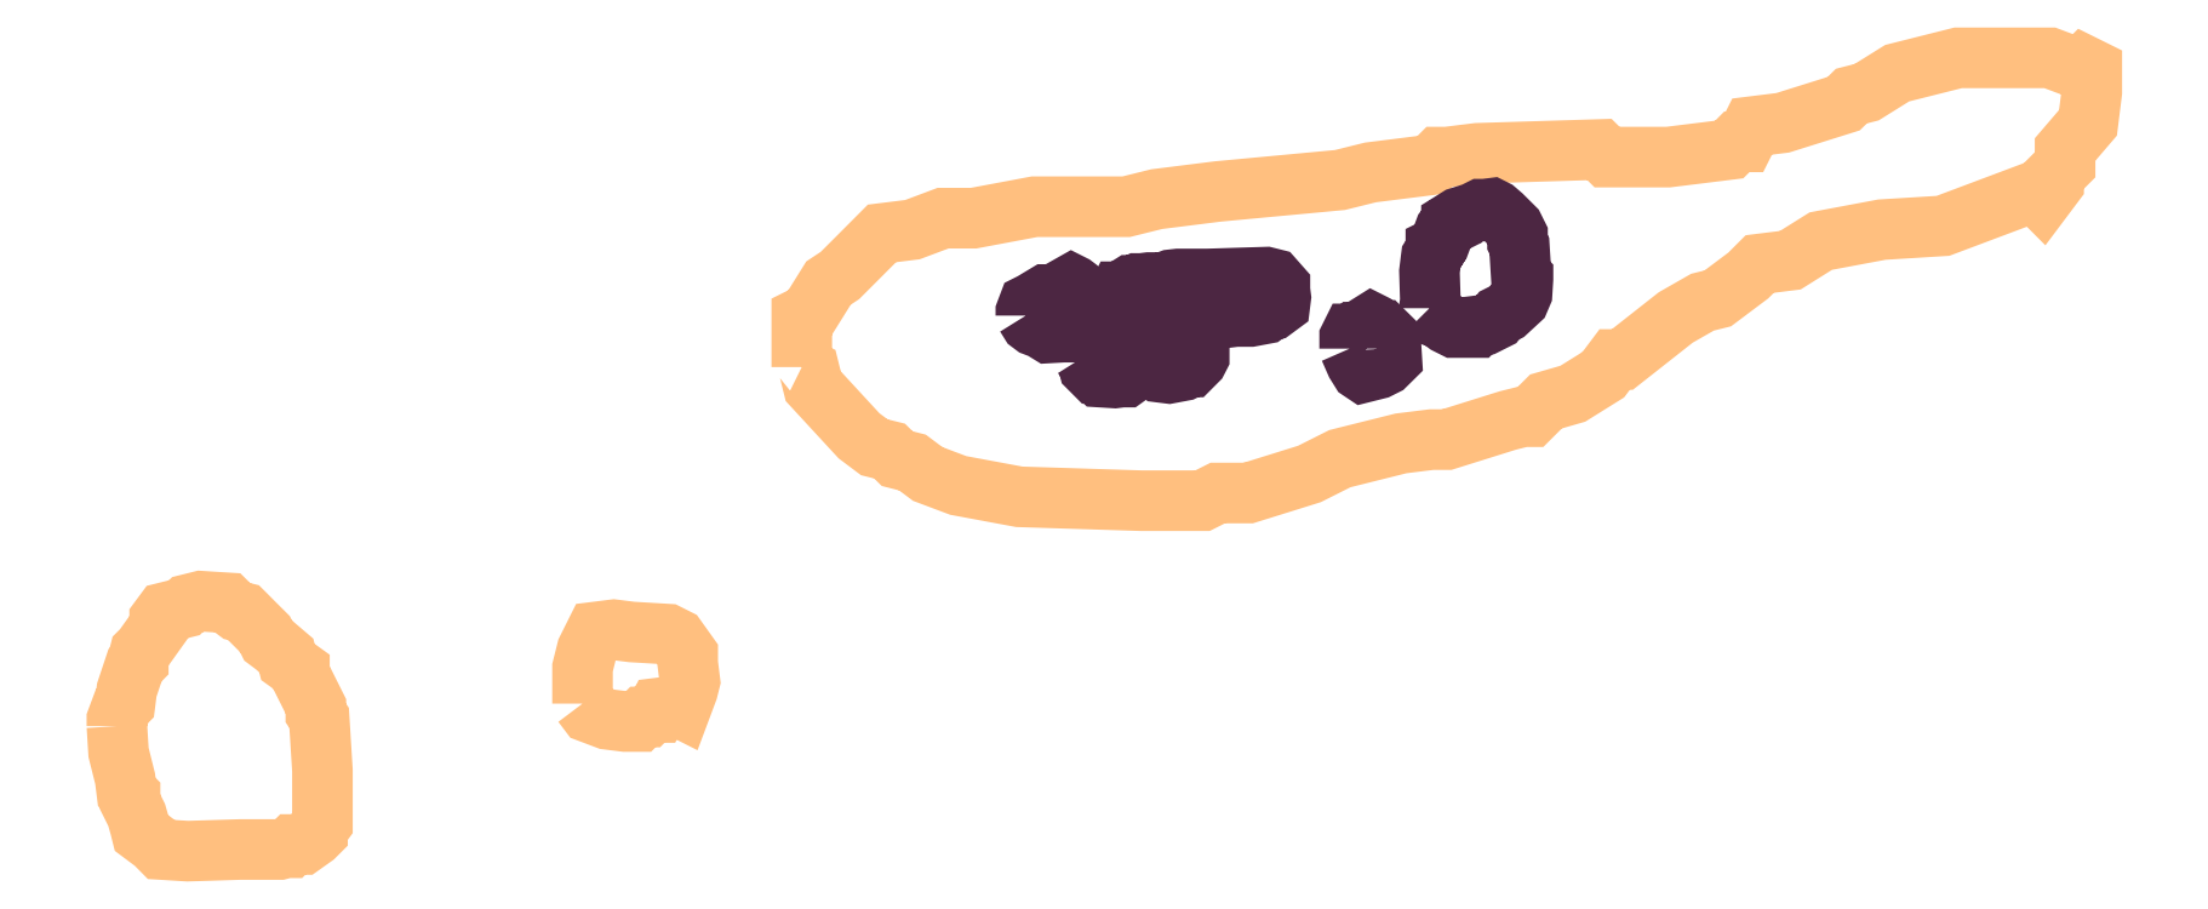
<metadata>
{"format":"dxf","ext":"dxf","renderer":"ezdxf+matplotlib","layout":"modelspace","background":"white","min_lineweight":24,"dpi":150}
</metadata>
<code>
0
SECTION
2
ENTITIES
0
POLYLINE
66
1
70
1
3
contour
0
VERTEX
10
6.834
20
10.8
30
10.44
0
VERTEX
10
6.842
20
10.8
30
10.44
0
VERTEX
10
6.845
20
10.78
30
10.44
0
VERTEX
10
6.89
20
10.74
30
10.44
0
VERTEX
10
6.905
20
10.72
30
10.44
0
VERTEX
10
6.92
20
10.72
30
10.44
0
VERTEX
10
6.927
20
10.71
30
10.44
0
VERTEX
10
6.942
20
10.71
30
10.44
0
VERTEX
10
6.957
20
10.7
30
10.44
0
VERTEX
10
6.987
20
10.69
30
10.44
0
VERTEX
10
7.047
20
10.68
30
10.44
0
VERTEX
10
7.166
20
10.67
30
10.44
0
VERTEX
10
7.226
20
10.67
30
10.44
0
VERTEX
10
7.241
20
10.68
30
10.44
0
VERTEX
10
7.271
20
10.68
30
10.44
0
VERTEX
10
7.33
20
10.7
30
10.44
0
VERTEX
10
7.36
20
10.71
30
10.44
0
VERTEX
10
7.42
20
10.73
30
10.44
0
VERTEX
10
7.45
20
10.73
30
10.44
0
VERTEX
10
7.465
20
10.73
30
10.44
0
VERTEX
10
7.524
20
10.75
30
10.44
0
VERTEX
10
7.539
20
10.75
30
10.44
0
VERTEX
10
7.547
20
10.75
30
10.44
0
VERTEX
10
7.562
20
10.77
30
10.44
0
VERTEX
10
7.588
20
10.78
30
10.44
0
VERTEX
10
7.618
20
10.8
30
10.44
0
VERTEX
10
7.629
20
10.81
30
10.44
0
VERTEX
10
7.636
20
10.81
30
10.44
0
VERTEX
10
7.688
20
10.85
30
10.44
0
VERTEX
10
7.715
20
10.87
30
10.44
0
VERTEX
10
7.729
20
10.87
30
10.44
0
VERTEX
10
7.759
20
10.89
30
10.44
0
VERTEX
10
7.77
20
10.9
30
10.44
0
VERTEX
10
7.8
20
10.91
30
10.44
0
VERTEX
10
7.83
20
10.93
30
10.44
0
VERTEX
10
7.89
20
10.94
30
10.44
0
VERTEX
10
7.95
20
10.94
30
10.44
0
VERTEX
10
8.009
20
10.96
30
10.44
0
VERTEX
10
8.039
20
10.97
30
10.44
0
VERTEX
10
8.047
20
10.97
30
10.44
0
VERTEX
10
8.058
20
10.98
30
10.44
0
VERTEX
10
8.058
20
10.99
30
10.44
0
VERTEX
10
8.069
20
11
30
10.44
0
VERTEX
10
8.069
20
11.02
30
10.44
0
VERTEX
10
8.091
20
11.04
30
10.44
0
VERTEX
10
8.095
20
11.07
30
10.44
0
VERTEX
10
8.095
20
11.09
30
10.44
0
VERTEX
10
8.095
20
11.09
30
10.44
0
VERTEX
10
8.088
20
11.1
30
10.44
0
VERTEX
10
8.084
20
11.09
30
10.44
0
VERTEX
10
8.054
20
11.11
30
10.44
0
VERTEX
10
7.994
20
11.11
30
10.44
0
VERTEX
10
7.964
20
11.11
30
10.44
0
VERTEX
10
7.905
20
11.09
30
10.44
0
VERTEX
10
7.875
20
11.07
30
10.44
0
VERTEX
10
7.86
20
11.07
30
10.44
0
VERTEX
10
7.853
20
11.06
30
10.44
0
VERTEX
10
7.793
20
11.04
30
10.44
0
VERTEX
10
7.763
20
11.04
30
10.44
0
VERTEX
10
7.756
20
11.02
30
10.44
0
VERTEX
10
7.748
20
11.02
30
10.44
0
VERTEX
10
7.741
20
11.02
30
10.44
0
VERTEX
10
7.681
20
11.01
30
10.44
0
VERTEX
10
7.621
20
11.01
30
10.44
0
VERTEX
10
7.614
20
11.02
30
10.44
0
VERTEX
10
7.494
20
11.01
30
10.44
0
VERTEX
10
7.465
20
11.01
30
10.44
0
VERTEX
10
7.457
20
11.01
30
10.44
0
VERTEX
10
7.45
20
11
30
10.44
0
VERTEX
10
7.39
20
10.99
30
10.44
0
VERTEX
10
7.36
20
10.99
30
10.44
0
VERTEX
10
7.241
20
10.97
30
10.44
0
VERTEX
10
7.181
20
10.97
30
10.44
0
VERTEX
10
7.151
20
10.96
30
10.44
0
VERTEX
10
7.092
20
10.96
30
10.44
0
VERTEX
10
7.062
20
10.96
30
10.44
0
VERTEX
10
7.002
20
10.95
30
10.44
0
VERTEX
10
6.972
20
10.95
30
10.44
0
VERTEX
10
6.942
20
10.94
30
10.44
0
VERTEX
10
6.912
20
10.93
30
10.44
0
VERTEX
10
6.886
20
10.91
30
10.44
0
VERTEX
10
6.871
20
10.89
30
10.44
0
VERTEX
10
6.86
20
10.89
30
10.44
0
VERTEX
10
6.842
20
10.86
30
10.44
0
VERTEX
10
6.834
20
10.85
30
10.44
0
VERTEX
10
6.834
20
10.82
30
10.44
0
VERTEX
10
6.834
20
10.81
30
10.44
0
SEQEND
0
POLYLINE
66
1
70
1
3
endoplasmic_reticulum
0
VERTEX
10
7.053
20
10.85
30
10.44
0
VERTEX
10
7.058
20
10.85
30
10.44
0
VERTEX
10
7.061
20
10.84
30
10.44
0
VERTEX
10
7.068
20
10.84
30
10.44
0
VERTEX
10
7.076
20
10.84
30
10.44
0
VERTEX
10
7.09
20
10.84
30
10.44
0
VERTEX
10
7.097
20
10.84
30
10.44
0
VERTEX
10
7.1
20
10.84
30
10.44
0
VERTEX
10
7.102
20
10.84
30
10.44
0
VERTEX
10
7.103
20
10.84
30
10.44
0
VERTEX
10
7.11
20
10.84
30
10.44
0
VERTEX
10
7.113
20
10.85
30
10.44
0
VERTEX
10
7.118
20
10.85
30
10.44
0
VERTEX
10
7.119
20
10.86
30
10.44
0
VERTEX
10
7.117
20
10.86
30
10.44
0
VERTEX
10
7.116
20
10.87
30
10.44
0
VERTEX
10
7.116
20
10.87
30
10.44
0
VERTEX
10
7.103
20
10.88
30
10.44
0
VERTEX
10
7.1
20
10.88
30
10.44
0
VERTEX
10
7.098
20
10.88
30
10.44
0
VERTEX
10
7.084
20
10.88
30
10.44
0
VERTEX
10
7.076
20
10.87
30
10.44
0
VERTEX
10
7.073
20
10.87
30
10.44
0
VERTEX
10
7.059
20
10.87
30
10.44
0
VERTEX
10
7.056
20
10.86
30
10.44
0
VERTEX
10
7.053
20
10.86
30
10.44
0
VERTEX
10
7.053
20
10.85
30
10.44
0
SEQEND
0
POLYLINE
66
1
70
1
3
endoplasmic_reticulum
0
VERTEX
10
7.11
20
10.81
30
10.44
0
VERTEX
10
7.114
20
10.81
30
10.44
0
VERTEX
10
7.115
20
10.8
30
10.44
0
VERTEX
10
7.12
20
10.8
30
10.44
0
VERTEX
10
7.122
20
10.8
30
10.44
0
VERTEX
10
7.126
20
10.79
30
10.44
0
VERTEX
10
7.14
20
10.79
30
10.44
0
VERTEX
10
7.147
20
10.79
30
10.44
0
VERTEX
10
7.151
20
10.79
30
10.44
0
VERTEX
10
7.157
20
10.8
30
10.44
0
VERTEX
10
7.156
20
10.81
30
10.44
0
VERTEX
10
7.152
20
10.81
30
10.44
0
VERTEX
10
7.15
20
10.82
30
10.44
0
VERTEX
10
7.15
20
10.83
30
10.44
0
VERTEX
10
7.152
20
10.83
30
10.44
0
VERTEX
10
7.159
20
10.84
30
10.44
0
VERTEX
10
7.163
20
10.84
30
10.44
0
VERTEX
10
7.177
20
10.84
30
10.44
0
VERTEX
10
7.179
20
10.84
30
10.44
0
VERTEX
10
7.179
20
10.83
30
10.44
0
VERTEX
10
7.177
20
10.83
30
10.44
0
VERTEX
10
7.177
20
10.82
30
10.44
0
VERTEX
10
7.181
20
10.8
30
10.44
0
VERTEX
10
7.184
20
10.8
30
10.44
0
VERTEX
10
7.186
20
10.8
30
10.44
0
VERTEX
10
7.193
20
10.8
30
10.44
0
VERTEX
10
7.207
20
10.8
30
10.44
0
VERTEX
10
7.211
20
10.8
30
10.44
0
VERTEX
10
7.213
20
10.8
30
10.44
0
VERTEX
10
7.215
20
10.8
30
10.44
0
VERTEX
10
7.221
20
10.81
30
10.44
0
VERTEX
10
7.223
20
10.81
30
10.44
0
VERTEX
10
7.223
20
10.83
30
10.44
0
VERTEX
10
7.22
20
10.84
30
10.44
0
VERTEX
10
7.221
20
10.85
30
10.44
0
VERTEX
10
7.223
20
10.85
30
10.44
0
VERTEX
10
7.226
20
10.85
30
10.44
0
VERTEX
10
7.23
20
10.85
30
10.44
0
VERTEX
10
7.258
20
10.85
30
10.44
0
VERTEX
10
7.273
20
10.85
30
10.44
0
VERTEX
10
7.287
20
10.86
30
10.44
0
VERTEX
10
7.291
20
10.86
30
10.44
0
VERTEX
10
7.294
20
10.86
30
10.44
0
VERTEX
10
7.301
20
10.86
30
10.44
0
VERTEX
10
7.302
20
10.87
30
10.44
0
VERTEX
10
7.301
20
10.88
30
10.44
0
VERTEX
10
7.301
20
10.88
30
10.44
0
VERTEX
10
7.295
20
10.89
30
10.44
0
VERTEX
10
7.288
20
10.89
30
10.44
0
VERTEX
10
7.231
20
10.89
30
10.44
0
VERTEX
10
7.202
20
10.89
30
10.44
0
VERTEX
10
7.195
20
10.89
30
10.44
0
VERTEX
10
7.188
20
10.89
30
10.44
0
VERTEX
10
7.173
20
10.89
30
10.44
0
VERTEX
10
7.166
20
10.88
30
10.44
0
VERTEX
10
7.163
20
10.88
30
10.44
0
VERTEX
10
7.159
20
10.88
30
10.44
0
VERTEX
10
7.155
20
10.88
30
10.44
0
VERTEX
10
7.148
20
10.88
30
10.44
0
VERTEX
10
7.146
20
10.88
30
10.44
0
VERTEX
10
7.145
20
10.88
30
10.44
0
VERTEX
10
7.144
20
10.88
30
10.44
0
VERTEX
10
7.14
20
10.87
30
10.44
0
VERTEX
10
7.134
20
10.87
30
10.44
0
VERTEX
10
7.13
20
10.87
30
10.44
0
VERTEX
10
7.128
20
10.87
30
10.44
0
VERTEX
10
7.128
20
10.86
30
10.44
0
VERTEX
10
7.126
20
10.86
30
10.44
0
VERTEX
10
7.125
20
10.86
30
10.44
0
VERTEX
10
7.126
20
10.86
30
10.44
0
VERTEX
10
7.127
20
10.86
30
10.44
0
VERTEX
10
7.128
20
10.85
30
10.44
0
VERTEX
10
7.128
20
10.85
30
10.44
0
VERTEX
10
7.13
20
10.85
30
10.44
0
VERTEX
10
7.132
20
10.85
30
10.44
0
VERTEX
10
7.134
20
10.84
30
10.44
0
VERTEX
10
7.135
20
10.84
30
10.44
0
VERTEX
10
7.132
20
10.84
30
10.44
0
VERTEX
10
7.13
20
10.84
30
10.44
0
VERTEX
10
7.127
20
10.84
30
10.44
0
VERTEX
10
7.123
20
10.84
30
10.44
0
VERTEX
10
7.116
20
10.83
30
10.44
0
VERTEX
10
7.112
20
10.83
30
10.44
0
VERTEX
10
7.11
20
10.82
30
10.44
0
VERTEX
10
7.11
20
10.82
30
10.44
0
VERTEX
10
7.11
20
10.81
30
10.44
0
SEQEND
0
POLYLINE
66
1
70
1
3
endoplasmic_reticulum
0
VERTEX
10
7.448
20
10.86
30
10.44
0
VERTEX
10
7.449
20
10.86
30
10.44
0
VERTEX
10
7.449
20
10.86
30
10.44
0
VERTEX
10
7.455
20
10.85
30
10.44
0
VERTEX
10
7.457
20
10.85
30
10.44
0
VERTEX
10
7.465
20
10.85
30
10.44
0
VERTEX
10
7.472
20
10.84
30
10.44
0
VERTEX
10
7.486
20
10.84
30
10.44
0
VERTEX
10
7.493
20
10.84
30
10.44
0
VERTEX
10
7.495
20
10.84
30
10.44
0
VERTEX
10
7.502
20
10.84
30
10.44
0
VERTEX
10
7.509
20
10.85
30
10.44
0
VERTEX
10
7.513
20
10.85
30
10.44
0
VERTEX
10
7.516
20
10.85
30
10.44
0
VERTEX
10
7.523
20
10.86
30
10.44
0
VERTEX
10
7.535
20
10.87
30
10.44
0
VERTEX
10
7.538
20
10.88
30
10.44
0
VERTEX
10
7.539
20
10.89
30
10.44
0
VERTEX
10
7.539
20
10.89
30
10.44
0
VERTEX
10
7.537
20
10.89
30
10.44
0
VERTEX
10
7.535
20
10.92
30
10.44
0
VERTEX
10
7.534
20
10.93
30
10.44
0
VERTEX
10
7.534
20
10.93
30
10.44
0
VERTEX
10
7.53
20
10.94
30
10.44
0
VERTEX
10
7.518
20
10.95
30
10.44
0
VERTEX
10
7.512
20
10.96
30
10.44
0
VERTEX
10
7.509
20
10.96
30
10.44
0
VERTEX
10
7.501
20
10.96
30
10.44
0
VERTEX
10
7.498
20
10.96
30
10.44
0
VERTEX
10
7.491
20
10.95
30
10.44
0
VERTEX
10
7.476
20
10.95
30
10.44
0
VERTEX
10
7.469
20
10.95
30
10.44
0
VERTEX
10
7.469
20
10.94
30
10.44
0
VERTEX
10
7.466
20
10.94
30
10.44
0
VERTEX
10
7.463
20
10.94
30
10.44
0
VERTEX
10
7.457
20
10.92
30
10.44
0
VERTEX
10
7.456
20
10.92
30
10.44
0
VERTEX
10
7.454
20
10.92
30
10.44
0
VERTEX
10
7.454
20
10.92
30
10.44
0
VERTEX
10
7.449
20
10.91
30
10.44
0
VERTEX
10
7.448
20
10.9
30
10.44
0
VERTEX
10
7.449
20
10.87
30
10.44
0
VERTEX
10
7.448
20
10.86
30
10.44
0
SEQEND
0
POLYLINE
66
1
70
1
3
endoplasmic_reticulum
0
VERTEX
10
7.37
20
10.82
30
10.44
0
VERTEX
10
7.376
20
10.81
30
10.44
0
VERTEX
10
7.38
20
10.8
30
10.44
0
VERTEX
10
7.383
20
10.8
30
10.44
0
VERTEX
10
7.397
20
10.8
30
10.44
0
VERTEX
10
7.405
20
10.81
30
10.44
0
VERTEX
10
7.411
20
10.81
30
10.44
0
VERTEX
10
7.41
20
10.83
30
10.44
0
VERTEX
10
7.408
20
10.83
30
10.44
0
VERTEX
10
7.402
20
10.84
30
10.44
0
VERTEX
10
7.4
20
10.84
30
10.44
0
VERTEX
10
7.393
20
10.85
30
10.44
0
VERTEX
10
7.391
20
10.85
30
10.44
0
VERTEX
10
7.377
20
10.84
30
10.44
0
VERTEX
10
7.375
20
10.84
30
10.44
0
VERTEX
10
7.373
20
10.84
30
10.44
0
VERTEX
10
7.371
20
10.84
30
10.44
0
VERTEX
10
7.37
20
10.83
30
10.44
0
VERTEX
10
7.37
20
10.82
30
10.44
0
VERTEX
10
7.37
20
10.82
30
10.44
0
SEQEND
0
POLYLINE
66
1
70
1
3
contour
0
VERTEX
10
6.62
20
10.47
30
10.44
0
VERTEX
10
6.626
20
10.47
30
10.44
0
VERTEX
10
6.644
20
10.46
30
10.44
0
VERTEX
10
6.661
20
10.46
30
10.44
0
VERTEX
10
6.67
20
10.46
30
10.44
0
VERTEX
10
6.675
20
10.46
30
10.44
0
VERTEX
10
6.679
20
10.46
30
10.44
0
VERTEX
10
6.683
20
10.46
30
10.44
0
VERTEX
10
6.688
20
10.47
30
10.44
0
VERTEX
10
6.692
20
10.47
30
10.44
0
VERTEX
10
6.694
20
10.47
30
10.44
0
VERTEX
10
6.712
20
10.47
30
10.44
0
VERTEX
10
6.716
20
10.47
30
10.44
0
VERTEX
10
6.723
20
10.49
30
10.44
0
VERTEX
10
6.725
20
10.5
30
10.44
0
VERTEX
10
6.723
20
10.51
30
10.44
0
VERTEX
10
6.723
20
10.52
30
10.44
0
VERTEX
10
6.712
20
10.54
30
10.44
0
VERTEX
10
6.703
20
10.54
30
10.44
0
VERTEX
10
6.668
20
10.54
30
10.44
0
VERTEX
10
6.65
20
10.55
30
10.44
0
VERTEX
10
6.633
20
10.54
30
10.44
0
VERTEX
10
6.624
20
10.53
30
10.44
0
VERTEX
10
6.62
20
10.51
30
10.44
0
VERTEX
10
6.62
20
10.48
30
10.44
0
SEQEND
0
POLYLINE
66
1
70
1
3
contour
0
VERTEX
10
6.165
20
10.45
30
10.44
0
VERTEX
10
6.166
20
10.43
30
10.44
0
VERTEX
10
6.173
20
10.4
30
10.44
0
VERTEX
10
6.174
20
10.39
30
10.44
0
VERTEX
10
6.178
20
10.38
30
10.44
0
VERTEX
10
6.178
20
10.38
30
10.44
0
VERTEX
10
6.184
20
10.37
30
10.44
0
VERTEX
10
6.187
20
10.35
30
10.44
0
VERTEX
10
6.189
20
10.35
30
10.44
0
VERTEX
10
6.202
20
10.34
30
10.44
0
VERTEX
10
6.208
20
10.33
30
10.44
0
VERTEX
10
6.234
20
10.33
30
10.44
0
VERTEX
10
6.285
20
10.33
30
10.44
0
VERTEX
10
6.311
20
10.33
30
10.44
0
VERTEX
10
6.324
20
10.33
30
10.44
0
VERTEX
10
6.33
20
10.33
30
10.44
0
VERTEX
10
6.333
20
10.33
30
10.44
0
VERTEX
10
6.337
20
10.34
30
10.44
0
VERTEX
10
6.343
20
10.34
30
10.44
0
VERTEX
10
6.346
20
10.34
30
10.44
0
VERTEX
10
6.358
20
10.34
30
10.44
0
VERTEX
10
6.361
20
10.35
30
10.44
0
VERTEX
10
6.361
20
10.35
30
10.44
0
VERTEX
10
6.366
20
10.36
30
10.44
0
VERTEX
10
6.366
20
10.41
30
10.44
0
VERTEX
10
6.362
20
10.46
30
10.44
0
VERTEX
10
6.359
20
10.47
30
10.44
0
VERTEX
10
6.359
20
10.47
30
10.44
0
VERTEX
10
6.346
20
10.5
30
10.44
0
VERTEX
10
6.343
20
10.5
30
10.44
0
VERTEX
10
6.343
20
10.51
30
10.44
0
VERTEX
10
6.332
20
10.52
30
10.44
0
VERTEX
10
6.33
20
10.52
30
10.44
0
VERTEX
10
6.319
20
10.53
30
10.44
0
VERTEX
10
6.313
20
10.54
30
10.44
0
VERTEX
10
6.309
20
10.54
30
10.44
0
VERTEX
10
6.298
20
10.55
30
10.44
0
VERTEX
10
6.292
20
10.56
30
10.44
0
VERTEX
10
6.288
20
10.56
30
10.44
0
VERTEX
10
6.282
20
10.56
30
10.44
0
VERTEX
10
6.276
20
10.57
30
10.44
0
VERTEX
10
6.272
20
10.57
30
10.44
0
VERTEX
10
6.247
20
10.57
30
10.44
0
VERTEX
10
6.234
20
10.57
30
10.44
0
VERTEX
10
6.231
20
10.57
30
10.44
0
VERTEX
10
6.218
20
10.56
30
10.44
0
VERTEX
10
6.211
20
10.56
30
10.44
0
VERTEX
10
6.207
20
10.56
30
10.44
0
VERTEX
10
6.207
20
10.55
30
10.44
0
VERTEX
10
6.19
20
10.53
30
10.44
0
VERTEX
10
6.187
20
10.52
30
10.44
0
VERTEX
10
6.186
20
10.52
30
10.44
0
VERTEX
10
6.186
20
10.52
30
10.44
0
VERTEX
10
6.182
20
10.51
30
10.44
0
VERTEX
10
6.174
20
10.49
30
10.44
0
VERTEX
10
6.173
20
10.47
30
10.44
0
VERTEX
10
6.17
20
10.47
30
10.44
0
VERTEX
10
6.165
20
10.46
30
10.44
0
VERTEX
10
6.165
20
10.45
30
10.44
0
SEQEND
0
ENDSEC
0
EOF

</code>
